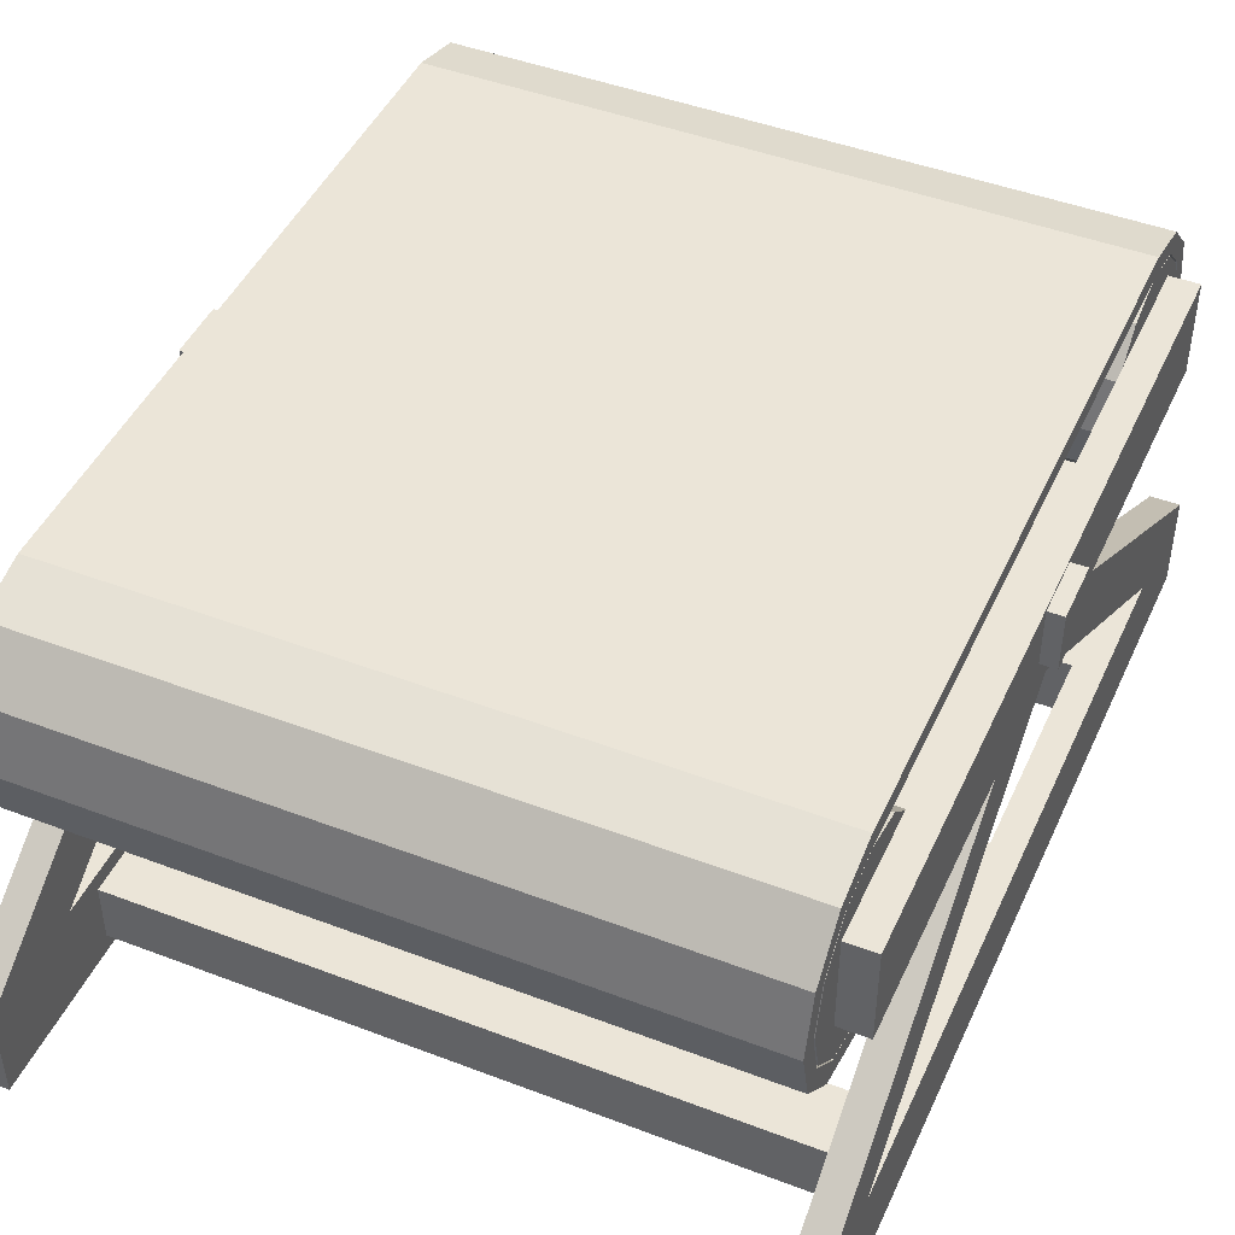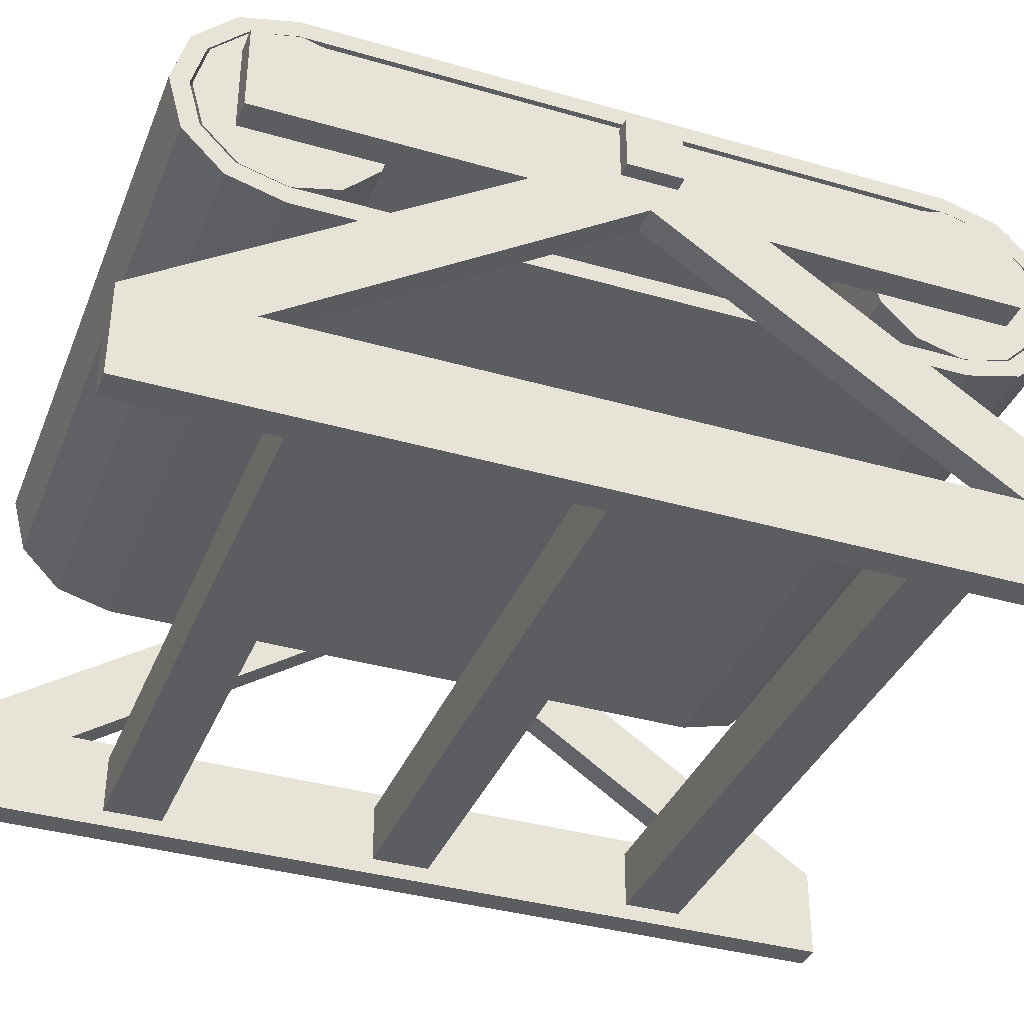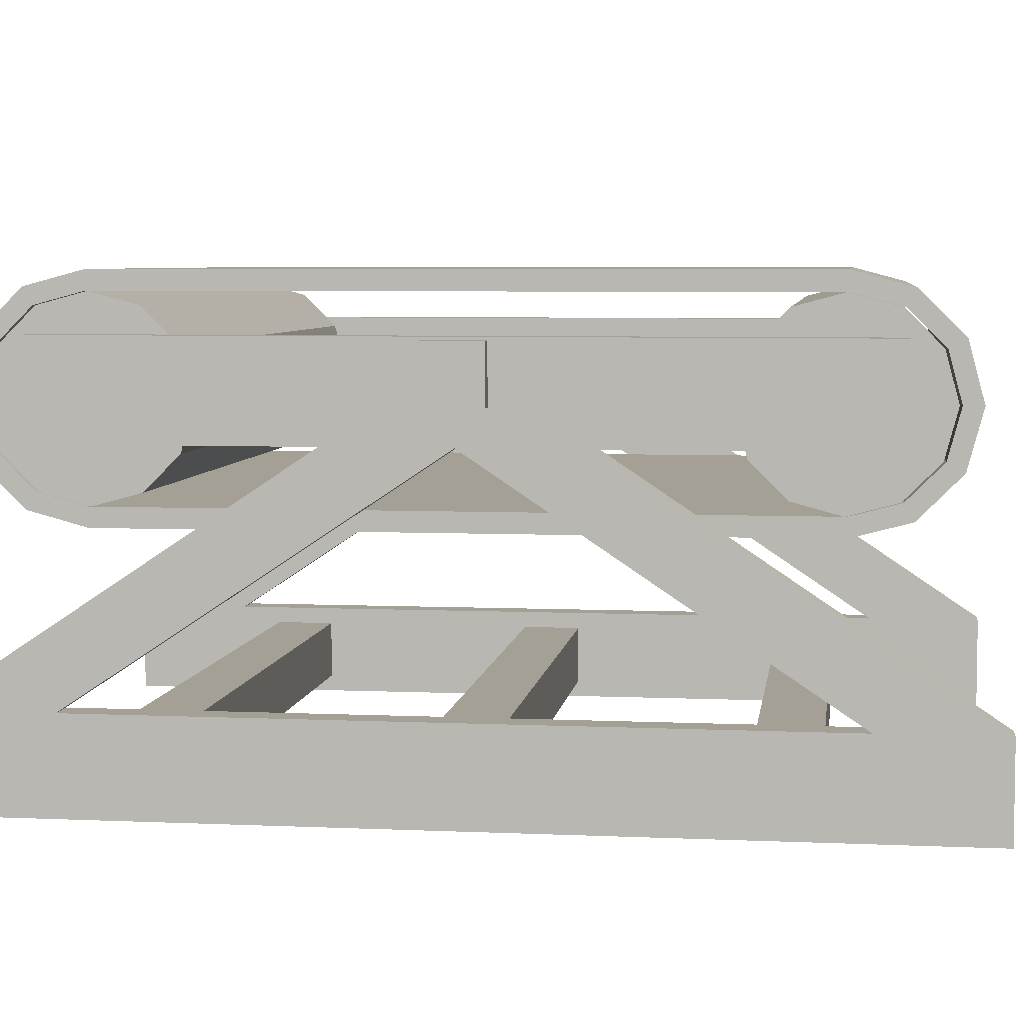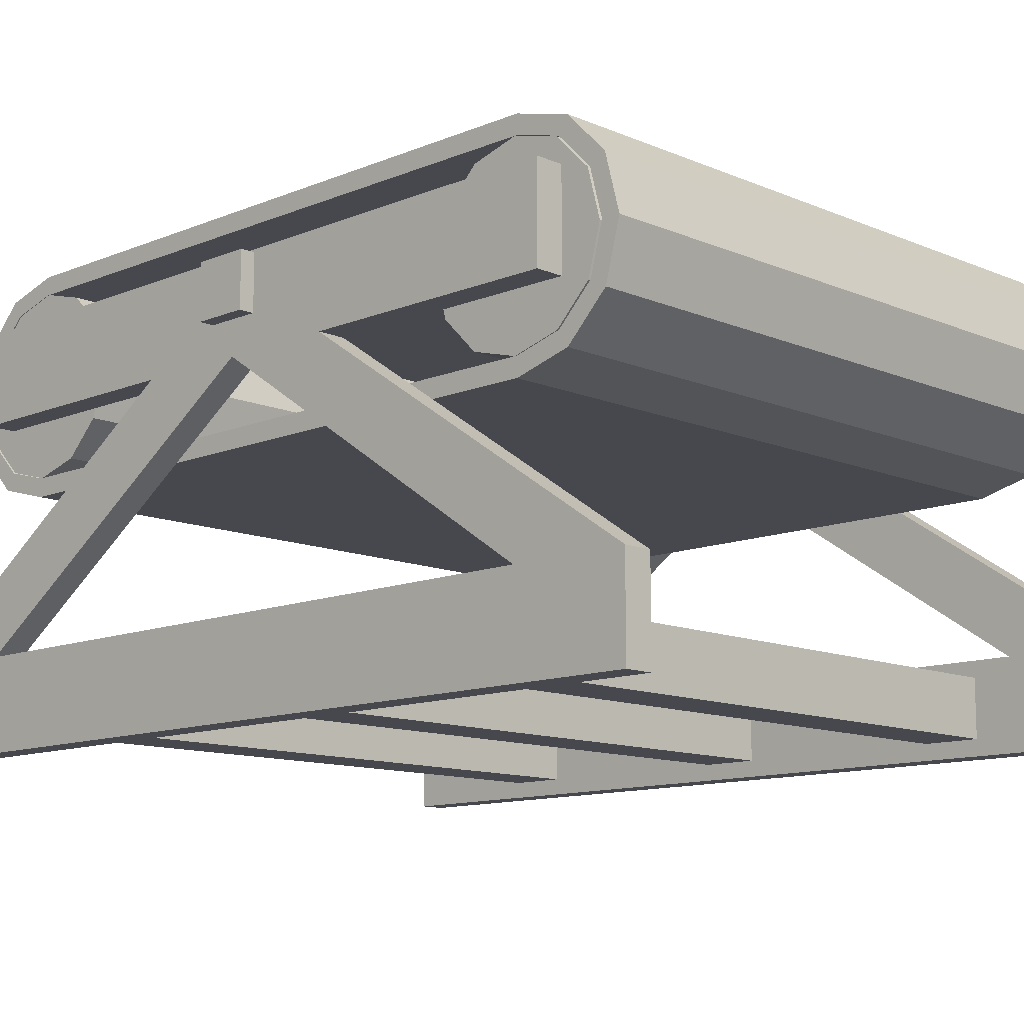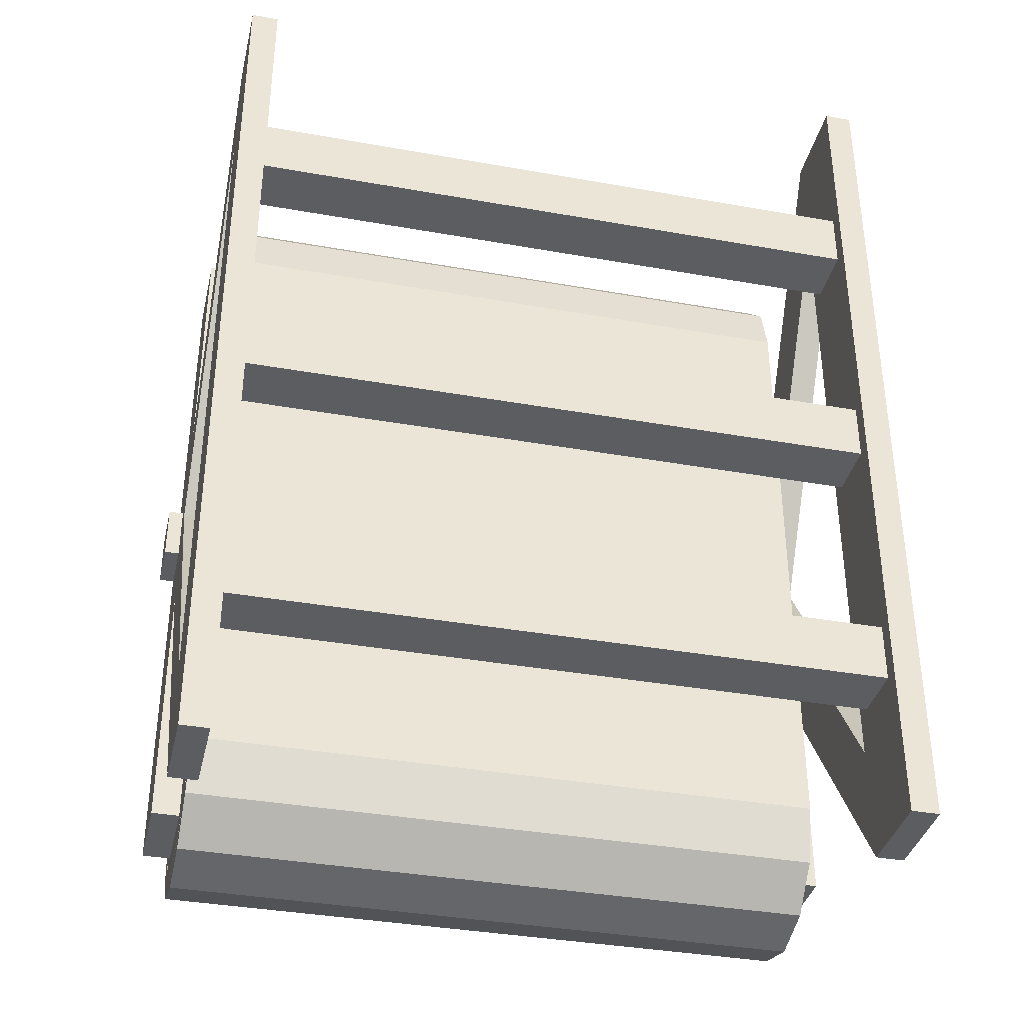
<metadata>
{"format":"obj","ext":"obj","renderer":"f3d","projection":"perspective","resolution":1024,"background":"white","views":[{"elev":45.7,"azim":-156.3,"up":"+Y"},{"elev":-36.8,"azim":69.5,"up":"+Y"},{"elev":5.7,"azim":-82.2,"up":"+Y"},{"elev":-11.7,"azim":-45.5,"up":"+Y"},{"elev":-36.9,"azim":-13.0,"up":"+Z"}]}
</metadata>
<code>
o ConveyorRoundBegin_crmdl
v 0.85 0.49 0.15
v 0.85 0.49 0.5
v 0.15 0.49 0.5
v 0.15 0.49 0.15
v 0.85 0.51 0.15
v 0.85 0.51 0.5
v 0.15 0.51 0.5
v 0.15 0.51 0.15
v 0.85 0.29 0.5
v 0.85 0.29 0.15
v 0.15 0.29 0.15
v 0.15 0.29 0.5
v 0.85 0.27 0.5
v 0.85 0.27 0.15
v 0.15 0.27 0.15
v 0.15 0.27 0.5
v 0.85 0.2861 0.09
v 0.15 0.2861 0.09
v 0.85 0.33 0.04608
v 0.15 0.33 0.04608
v 0.85 0.39 0.03
v 0.15 0.39 0.03
v 0.85 0.45 0.04608
v 0.15 0.45 0.04608
v 0.85 0.4939 0.09
v 0.15 0.4939 0.09
v 0.85 0.3034 0.09982
v 0.15 0.3034 0.09982
v 0.85 0.34 0.06321
v 0.15 0.34 0.06321
v 0.85 0.39 0.04982
v 0.15 0.39 0.04982
v 0.85 0.44 0.06321
v 0.15 0.44 0.06321
v 0.85 0.4766 0.09982
v 0.15 0.4766 0.09982
f 6 1 5
f 8 3 7
f 2 4 1
f 7 5 8
f 15 13 16
f 10 12 9
f 16 11 15
f 14 9 13
f 15 17 14
f 18 19 17
f 20 21 19
f 22 23 21
f 24 25 23
f 26 5 25
f 11 27 10
f 28 29 27
f 30 31 29
f 31 34 33
f 33 36 35
f 36 1 35
f 1 25 5
f 23 35 33
f 21 33 31
f 29 21 31
f 27 19 29
f 17 10 14
f 26 4 8
f 36 24 34
f 34 22 32
f 22 30 32
f 20 28 30
f 18 11 28
f 6 2 1
f 8 4 3
f 2 3 4
f 7 6 5
f 15 14 13
f 10 11 12
f 16 12 11
f 14 10 9
f 15 18 17
f 18 20 19
f 20 22 21
f 22 24 23
f 24 26 25
f 26 8 5
f 11 28 27
f 28 30 29
f 30 32 31
f 31 32 34
f 33 34 36
f 36 4 1
f 1 35 25
f 23 25 35
f 21 23 33
f 29 19 21
f 27 17 19
f 17 27 10
f 26 36 4
f 36 26 24
f 34 24 22
f 22 20 30
f 20 18 28
f 18 15 11
o ConveyorRoundBegin_Framing_Wood_crfmdl_wood
v 0.85 0.45 0.09653
v 0.85 0.45 0.5
v 0.8803 0.45 0.5
v 0.8803 0.45 0.09653
v 0.85 0.35 0.09653
v 0.85 0.35 0.5
v 0.8803 0.35 0.5
v 0.8803 0.35 0.09653
v 0.15 0.45 0.09653
v 0.15 0.45 0.5
v 0.1197 0.45 0.5
v 0.1197 0.45 0.09653
v 0.15 0.35 0.09653
v 0.15 0.35 0.5
v 0.1197 0.35 0.5
v 0.1197 0.35 0.09653
f 42 37 41
f 38 40 37
f 43 41 44
f 44 39 43
f 37 44 41
f 45 50 49
f 48 46 45
f 49 51 52
f 47 52 51
f 52 45 49
f 42 38 37
f 38 39 40
f 43 42 41
f 44 40 39
f 37 40 44
f 45 46 50
f 48 47 46
f 49 50 51
f 47 48 52
f 52 48 45
o ConveyorRoundBegin_Walz_Wood_cwalzmdl_wood
v 0.85 0.39 0.2524
v 0.85 0.34 0.239
v 0.85 0.3034 0.2024
v 0.85 0.29 0.1524
v 0.85 0.3034 0.1024
v 0.85 0.34 0.06579
v 0.85 0.39 0.05239
v 0.85 0.44 0.06579
v 0.85 0.4766 0.1024
v 0.85 0.49 0.1524
v 0.85 0.4766 0.2024
v 0.85 0.44 0.239
v 0.15 0.39 0.2524
v 0.5 0.39 0.2524
v 0.5 0.34 0.239
v 0.15 0.34 0.239
v 0.15 0.3034 0.2024
v 0.5 0.3034 0.2024
v 0.15 0.29 0.1524
v 0.5 0.29 0.1524
v 0.15 0.3034 0.1024
v 0.5 0.3034 0.1024
v 0.15 0.34 0.06579
v 0.5 0.34 0.06579
v 0.15 0.39 0.05239
v 0.5 0.39 0.05239
v 0.15 0.44 0.06579
v 0.5 0.44 0.06579
v 0.15 0.4766 0.1024
v 0.5 0.4766 0.1024
v 0.15 0.49 0.1524
v 0.5 0.49 0.1524
v 0.15 0.4766 0.2024
v 0.5 0.4766 0.2024
v 0.15 0.44 0.239
v 0.5 0.44 0.239
f 53 67 54
f 67 55 54
f 70 56 55
f 72 57 56
f 74 58 57
f 76 59 58
f 59 80 60
f 80 61 60
f 82 62 61
f 84 63 62
f 88 53 64
f 86 64 63
f 53 55 56
f 57 53 56
f 58 64 57
f 59 63 58
f 60 62 59
f 65 67 66
f 69 67 68
f 71 70 69
f 71 74 72
f 75 74 73
f 77 76 75
f 77 80 78
f 81 80 79
f 83 82 81
f 85 84 83
f 65 88 87
f 87 86 85
f 65 69 68
f 65 73 71
f 87 75 73
f 85 77 75
f 83 79 77
f 53 66 67
f 67 70 55
f 70 72 56
f 72 74 57
f 74 76 58
f 76 78 59
f 59 78 80
f 80 82 61
f 82 84 62
f 84 86 63
f 88 66 53
f 86 88 64
f 53 54 55
f 57 64 53
f 58 63 64
f 59 62 63
f 60 61 62
f 65 68 67
f 69 70 67
f 71 72 70
f 71 73 74
f 75 76 74
f 77 78 76
f 77 79 80
f 81 82 80
f 83 84 82
f 85 86 84
f 65 66 88
f 87 88 86
f 65 71 69
f 65 87 73
f 87 85 75
f 85 83 77
f 83 81 79
o ConveyorDirectionMarker_Wood_cdmdl_wood
v 0.1035 0.4469 0.53
v 0.1035 0.4469 0.47
v 0.1035 0.3869 0.47
v 0.1035 0.3869 0.53
v 0.1235 0.4469 0.47
v 0.1235 0.4469 0.53
v 0.1235 0.3869 0.47
v 0.1235 0.3869 0.53
v 0.8965 0.4469 0.53
v 0.8965 0.4469 0.47
v 0.8965 0.3869 0.47
v 0.8965 0.3869 0.53
v 0.8765 0.4469 0.47
v 0.8765 0.4469 0.53
v 0.8765 0.3869 0.47
v 0.8765 0.3869 0.53
f 90 92 89
f 92 94 89
f 95 92 91
f 93 91 90
f 94 90 89
f 100 98 97
f 97 104 100
f 100 103 99
f 99 101 98
f 98 102 97
f 90 91 92
f 92 96 94
f 95 96 92
f 93 95 91
f 94 93 90
f 100 99 98
f 97 102 104
f 100 104 103
f 99 103 101
f 98 101 102
o Support_Wood_smdl_wood
v 0.15 0.1 1
v 0.1197 0.1 1
v 0.15 -0 1
v 0.1197 -0 1
v 0.15 0.1 0.875
v 0.1197 0.1 0.875
v 0.15 0.35 0.625
v 0.15 0.1 1
v 0.1197 0.1 1
v 0.1197 0.35 0.625
v 0.15 0.018 0.832
v 0.15 0.018 0.768
v 0.15 0.082 0.832
v 0.15 0.082 0.768
v 0.15 0.018 0.532
v 0.15 0.082 0.532
v 0.85 0.1 1
v 0.8803 0.1 1
v 0.85 -0 1
v 0.8803 -0 1
v 0.85 0.1 0.875
v 0.8803 0.1 0.875
v 0.85 0.35 0.625
v 0.85 0.1 1
v 0.8803 0.1 1
v 0.8803 0.35 0.625
v 0.85 0.018 0.832
v 0.85 0.018 0.768
v 0.5 0.018 0.768
v 0.5 0.018 0.832
v 0.85 0.082 0.832
v 0.85 0.082 0.768
v 0.5 0.082 0.768
v 0.5 0.082 0.832
v 0.85 0.018 0.532
v 0.5 0.018 0.532
v 0.85 0.082 0.532
v 0.5 0.082 0.532
v 0.15 0.1 0
v 0.15 0.1 0.5
v 0.1197 0.1 0.5
v 0.1197 0.1 0
v 0.15 -0 0
v 0.15 -0 0.5
v 0.1197 -0 0.5
v 0.1197 -0 0
v 0.15 0.35 0.5
v 0.15 0.1 0.125
v 0.1197 0.1 0.125
v 0.1197 0.35 0.5
v 0.15 0.35 0.375
v 0.15 0.1 0
v 0.1197 0.1 0
v 0.1197 0.35 0.375
v 0.15 0.018 0.168
v 0.15 0.018 0.232
v 0.15 0.082 0.168
v 0.15 0.082 0.232
v 0.15 0.018 0.468
v 0.15 0.018 0.5
v 0.15 0.082 0.468
v 0.15 0.082 0.5
v 0.85 0.1 0
v 0.85 0.1 0.5
v 0.8803 0.1 0.5
v 0.8803 0.1 0
v 0.85 -0 0
v 0.85 -0 0.5
v 0.8803 -0 0.5
v 0.8803 -0 0
v 0.85 0.35 0.5
v 0.85 0.1 0.125
v 0.8803 0.1 0.125
v 0.8803 0.35 0.5
v 0.85 0.35 0.375
v 0.85 0.1 0
v 0.8803 0.1 0
v 0.8803 0.35 0.375
v 0.85 0.018 0.168
v 0.85 0.018 0.232
v 0.5 0.018 0.232
v 0.5 0.018 0.168
v 0.85 0.082 0.168
v 0.85 0.082 0.232
v 0.5 0.082 0.232
v 0.5 0.082 0.168
v 0.85 0.018 0.468
v 0.85 0.018 0.5
v 0.5 0.018 0.5
v 0.5 0.018 0.468
v 0.85 0.082 0.468
v 0.85 0.082 0.5
v 0.5 0.082 0.5
v 0.5 0.082 0.468
f 148 105 107
f 144 106 105
f 149 107 108
f 111 109 151
f 109 154 151
f 113 111 114
f 114 110 113
f 117 134 138
f 137 116 118
f 116 134 115
f 137 117 138
f 120 140 142
f 108 145 149
f 164 140 119
f 197 120 142
f 105 108 107
f 121 172 123
f 122 168 121
f 123 173 124
f 127 125 128
f 178 125 175
f 127 129 130
f 126 130 129
f 134 135 138
f 132 137 136
f 134 132 131
f 135 137 138
f 140 141 142
f 169 124 173
f 140 192 139
f 141 197 142
f 124 121 123
f 143 148 147
f 146 144 143
f 147 149 150
f 155 152 156
f 154 152 151
f 155 157 158
f 153 158 157
f 186 161 190
f 160 189 162
f 186 160 159
f 161 189 190
f 194 165 198
f 145 150 149
f 194 164 163
f 165 197 198
f 150 143 147
f 172 167 171
f 168 170 167
f 173 171 174
f 179 176 175
f 176 178 175
f 181 179 182
f 182 177 181
f 187 186 190
f 189 184 188
f 184 186 183
f 189 187 190
f 195 194 198
f 174 169 173
f 192 194 191
f 197 195 198
f 167 174 171
f 148 144 105
f 144 145 106
f 149 148 107
f 111 112 109
f 109 110 154
f 113 112 111
f 114 154 110
f 117 115 134
f 137 133 116
f 116 133 134
f 137 118 117
f 120 119 140
f 108 106 145
f 164 193 140
f 197 166 120
f 105 106 108
f 121 168 172
f 122 169 168
f 123 172 173
f 127 175 125
f 178 126 125
f 127 128 129
f 126 178 130
f 134 131 135
f 132 133 137
f 134 133 132
f 135 136 137
f 140 139 141
f 169 122 124
f 140 193 192
f 141 196 197
f 124 122 121
f 143 144 148
f 146 145 144
f 147 148 149
f 155 151 152
f 154 153 152
f 155 156 157
f 153 154 158
f 186 159 161
f 160 185 189
f 186 185 160
f 161 162 189
f 194 163 165
f 145 146 150
f 194 193 164
f 165 166 197
f 150 146 143
f 172 168 167
f 168 169 170
f 173 172 171
f 179 180 176
f 176 177 178
f 181 180 179
f 182 178 177
f 187 183 186
f 189 185 184
f 184 185 186
f 189 188 187
f 195 191 194
f 174 170 169
f 192 193 194
f 197 196 195
f 167 170 174
o ConveyorRoundEnd_Walz_Wood_cwalzmdl_wood
v 0.15 0.39 0.7476
v 0.15 0.34 0.761
v 0.15 0.3034 0.7976
v 0.15 0.29 0.8476
v 0.15 0.3034 0.8976
v 0.15 0.34 0.9342
v 0.15 0.39 0.9476
v 0.15 0.44 0.9342
v 0.15 0.4766 0.8976
v 0.15 0.49 0.8476
v 0.15 0.4766 0.7976
v 0.15 0.44 0.761
v 0.85 0.39 0.7476
v 0.5 0.39 0.7476
v 0.5 0.34 0.761
v 0.85 0.34 0.761
v 0.85 0.3034 0.7976
v 0.5 0.3034 0.7976
v 0.85 0.29 0.8476
v 0.5 0.29 0.8476
v 0.85 0.3034 0.8976
v 0.5 0.3034 0.8976
v 0.85 0.34 0.9342
v 0.5 0.34 0.9342
v 0.85 0.39 0.9476
v 0.5 0.39 0.9476
v 0.85 0.44 0.9342
v 0.5 0.44 0.9342
v 0.85 0.4766 0.8976
v 0.5 0.4766 0.8976
v 0.85 0.49 0.8476
v 0.5 0.49 0.8476
v 0.85 0.4766 0.7976
v 0.5 0.4766 0.7976
v 0.85 0.44 0.761
v 0.5 0.44 0.761
f 199 213 200
f 213 201 200
f 216 202 201
f 218 203 202
f 220 204 203
f 222 205 204
f 205 226 206
f 226 207 206
f 228 208 207
f 230 209 208
f 234 199 210
f 232 210 209
f 199 201 202
f 203 199 202
f 204 210 203
f 205 209 204
f 206 208 205
f 211 213 212
f 215 213 214
f 215 218 216
f 219 218 217
f 221 220 219
f 223 222 221
f 223 226 224
f 227 226 225
f 229 228 227
f 231 230 229
f 211 234 233
f 233 232 231
f 211 215 214
f 211 219 217
f 233 221 219
f 231 223 221
f 229 225 223
f 199 212 213
f 213 216 201
f 216 218 202
f 218 220 203
f 220 222 204
f 222 224 205
f 205 224 226
f 226 228 207
f 228 230 208
f 230 232 209
f 234 212 199
f 232 234 210
f 199 200 201
f 203 210 199
f 204 209 210
f 205 208 209
f 206 207 208
f 211 214 213
f 215 216 213
f 215 217 218
f 219 220 218
f 221 222 220
f 223 224 222
f 223 225 226
f 227 228 226
f 229 230 228
f 231 232 230
f 211 212 234
f 233 234 232
f 211 217 215
f 211 233 219
f 233 231 221
f 231 229 223
f 229 227 225
o ConveyorRoundEnd_crmdl
v 0.15 0.29 0.85
v 0.15 0.29 0.5
v 0.85 0.29 0.5
v 0.85 0.29 0.85
v 0.15 0.27 0.85
v 0.15 0.27 0.5
v 0.85 0.27 0.5
v 0.85 0.27 0.85
v 0.15 0.49 0.5
v 0.15 0.49 0.85
v 0.85 0.49 0.85
v 0.85 0.49 0.5
v 0.15 0.51 0.5
v 0.15 0.51 0.85
v 0.85 0.51 0.85
v 0.85 0.51 0.5
v 0.15 0.4939 0.91
v 0.85 0.4939 0.91
v 0.15 0.45 0.9539
v 0.85 0.45 0.9539
v 0.15 0.39 0.97
v 0.85 0.39 0.97
v 0.15 0.33 0.9539
v 0.85 0.33 0.9539
v 0.15 0.2861 0.91
v 0.85 0.2861 0.91
v 0.15 0.4766 0.9002
v 0.85 0.4766 0.9002
v 0.15 0.44 0.9368
v 0.85 0.44 0.9368
v 0.15 0.39 0.9502
v 0.85 0.39 0.9502
v 0.15 0.34 0.9368
v 0.85 0.34 0.9368
v 0.15 0.3034 0.9002
v 0.85 0.3034 0.9002
f 235 240 239
f 237 242 241
f 238 236 235
f 239 241 242
f 247 249 250
f 246 244 243
f 245 250 249
f 247 244 248
f 248 252 249
f 253 252 251
f 255 254 253
f 257 256 255
f 259 258 257
f 239 260 259
f 261 245 244
f 263 262 261
f 265 264 263
f 265 268 266
f 267 270 268
f 235 270 269
f 235 259 269
f 269 257 267
f 267 255 265
f 263 255 253
f 261 253 251
f 244 251 248
f 238 260 242
f 270 258 260
f 268 256 258
f 264 256 266
f 262 254 264
f 252 245 249
f 235 236 240
f 237 238 242
f 238 237 236
f 239 240 241
f 247 248 249
f 246 245 244
f 245 246 250
f 247 243 244
f 248 251 252
f 253 254 252
f 255 256 254
f 257 258 256
f 259 260 258
f 239 242 260
f 261 262 245
f 263 264 262
f 265 266 264
f 265 267 268
f 267 269 270
f 235 238 270
f 235 239 259
f 269 259 257
f 267 257 255
f 263 265 255
f 261 263 253
f 244 261 251
f 238 270 260
f 270 268 258
f 268 266 256
f 264 254 256
f 262 252 254
f 252 262 245
o ConveyorRoundEnd_Framing_Wood_crfmdl_wood
v 0.15 0.45 0.9035
v 0.15 0.45 0.5
v 0.1197 0.45 0.5
v 0.1197 0.45 0.9035
v 0.15 0.35 0.9035
v 0.15 0.35 0.5
v 0.1197 0.35 0.5
v 0.1197 0.35 0.9035
v 0.85 0.45 0.9035
v 0.85 0.45 0.5
v 0.8803 0.45 0.5
v 0.8803 0.45 0.9035
v 0.85 0.35 0.9035
v 0.85 0.35 0.5
v 0.8803 0.35 0.5
v 0.8803 0.35 0.9035
f 276 271 275
f 272 274 271
f 277 275 278
f 278 273 277
f 271 278 275
f 279 284 283
f 282 280 279
f 283 285 286
f 281 286 285
f 286 279 283
f 276 272 271
f 272 273 274
f 277 276 275
f 278 274 273
f 271 274 278
f 279 280 284
f 282 281 280
f 283 284 285
f 281 282 286
f 286 282 279

</code>
